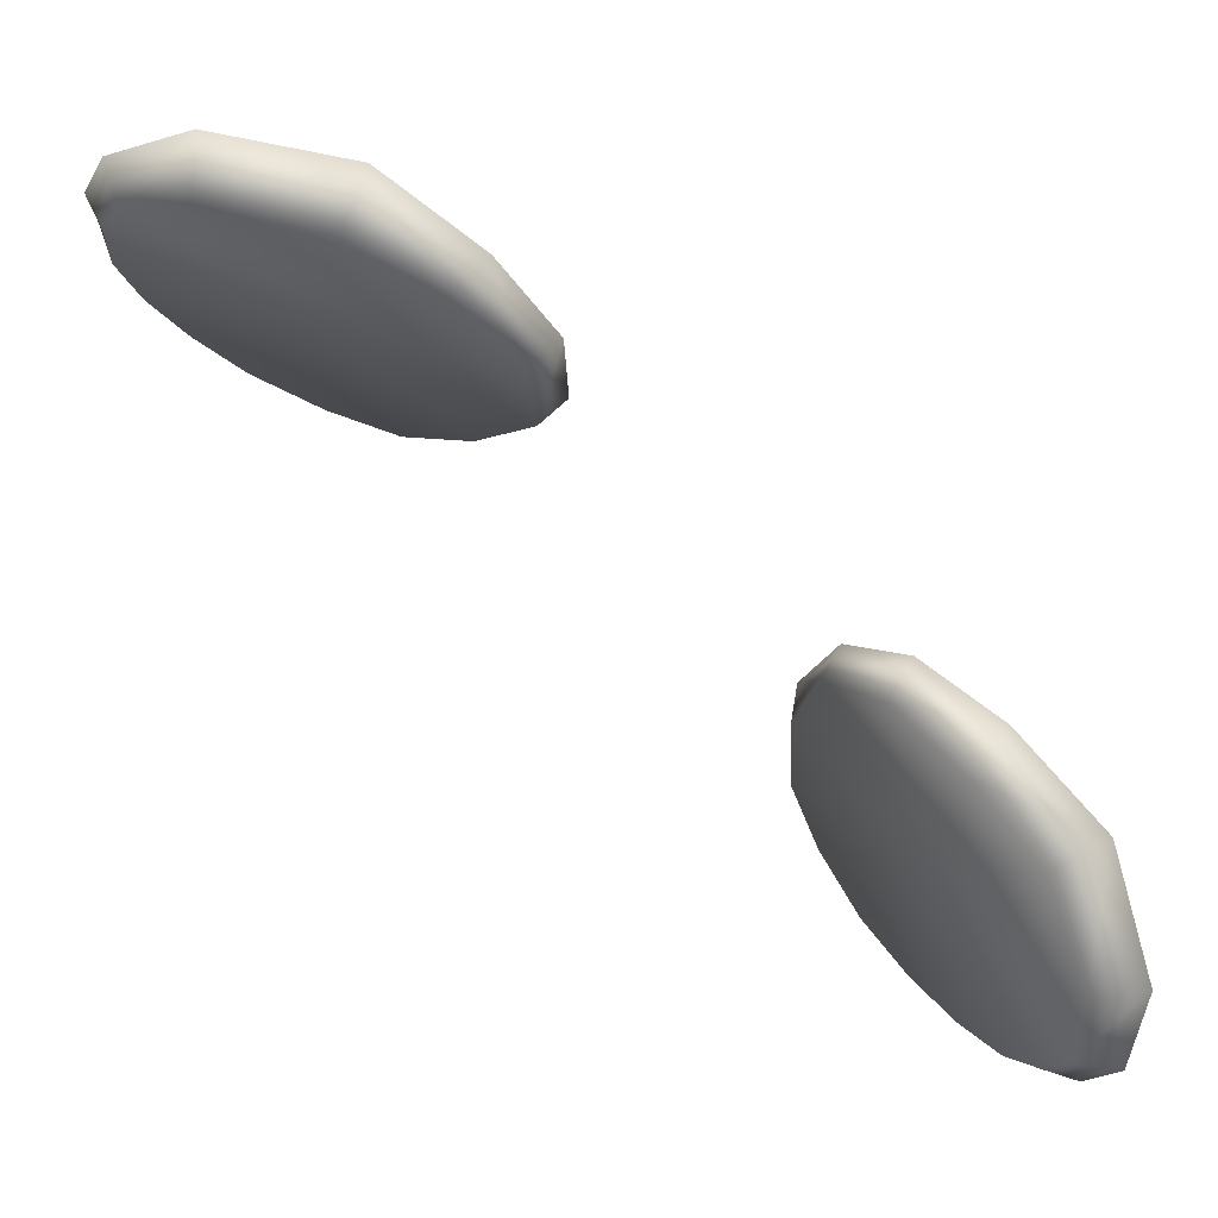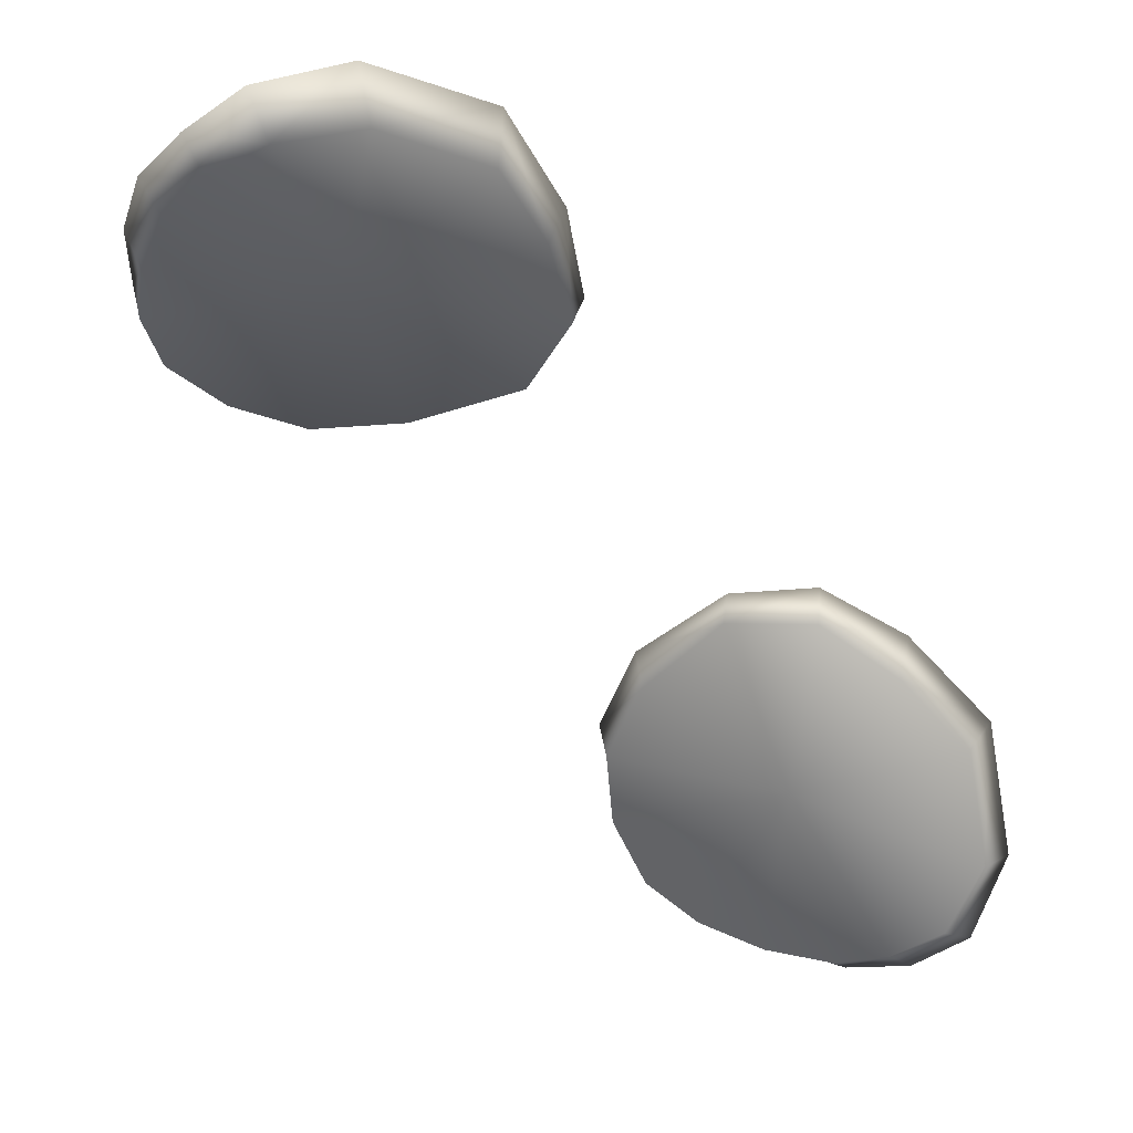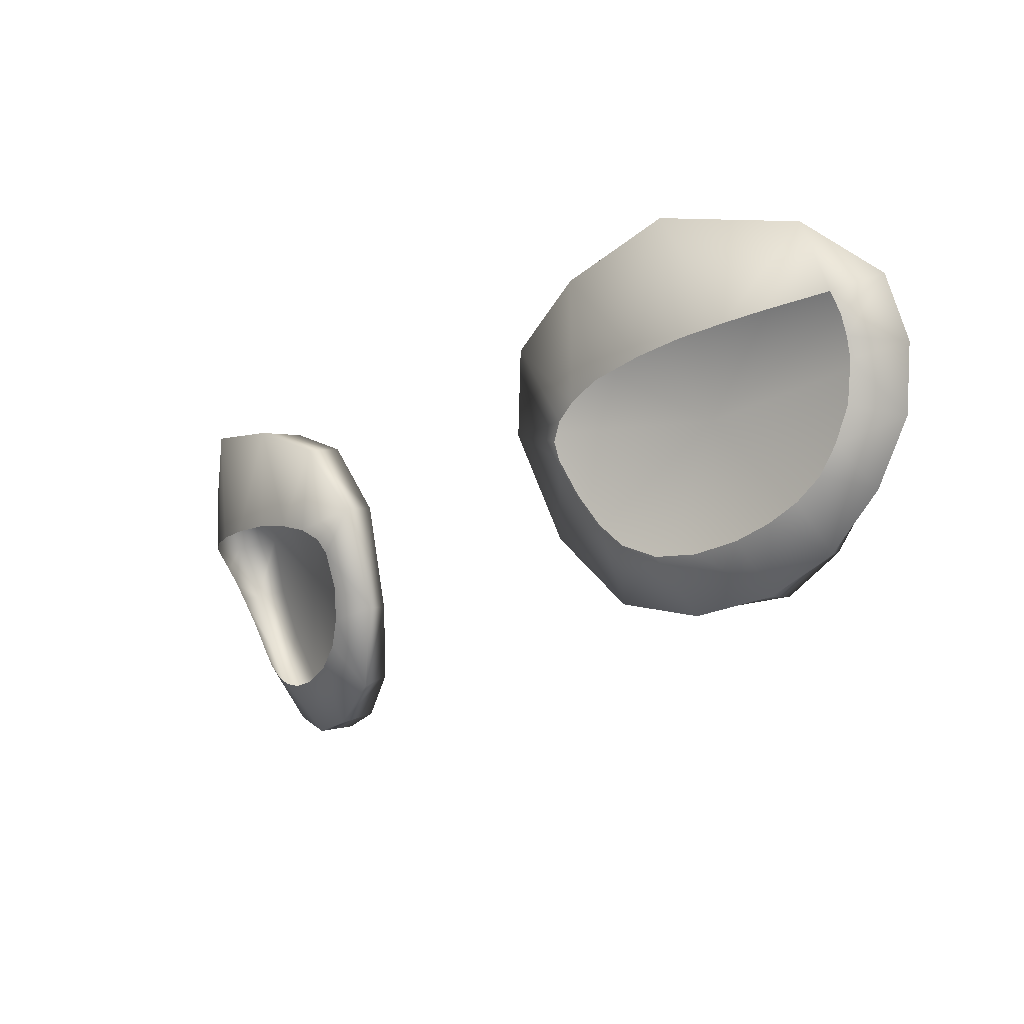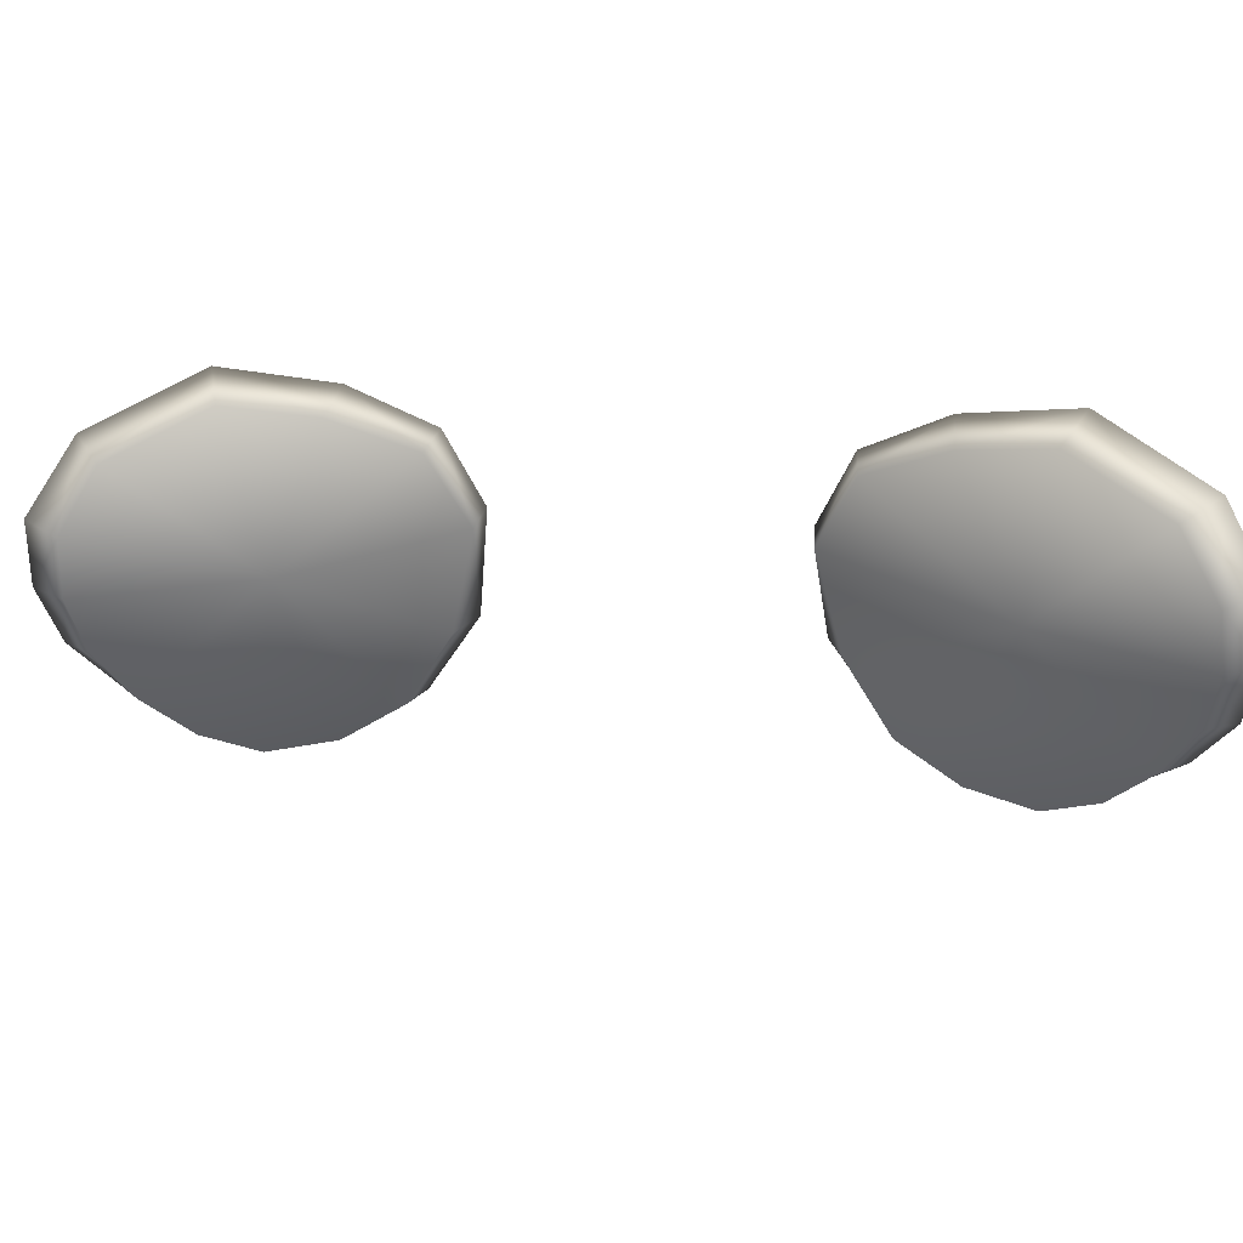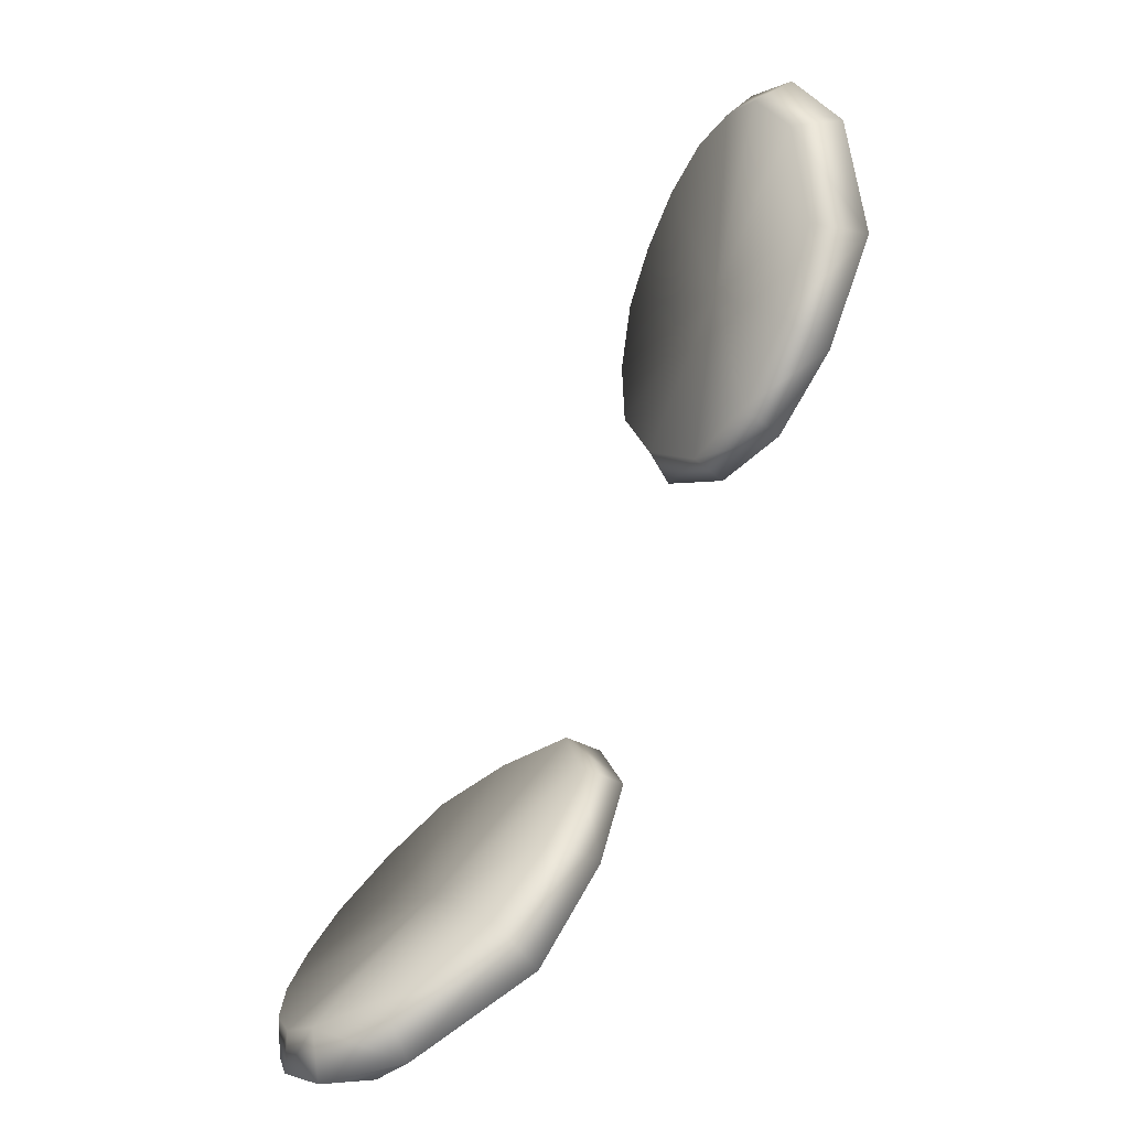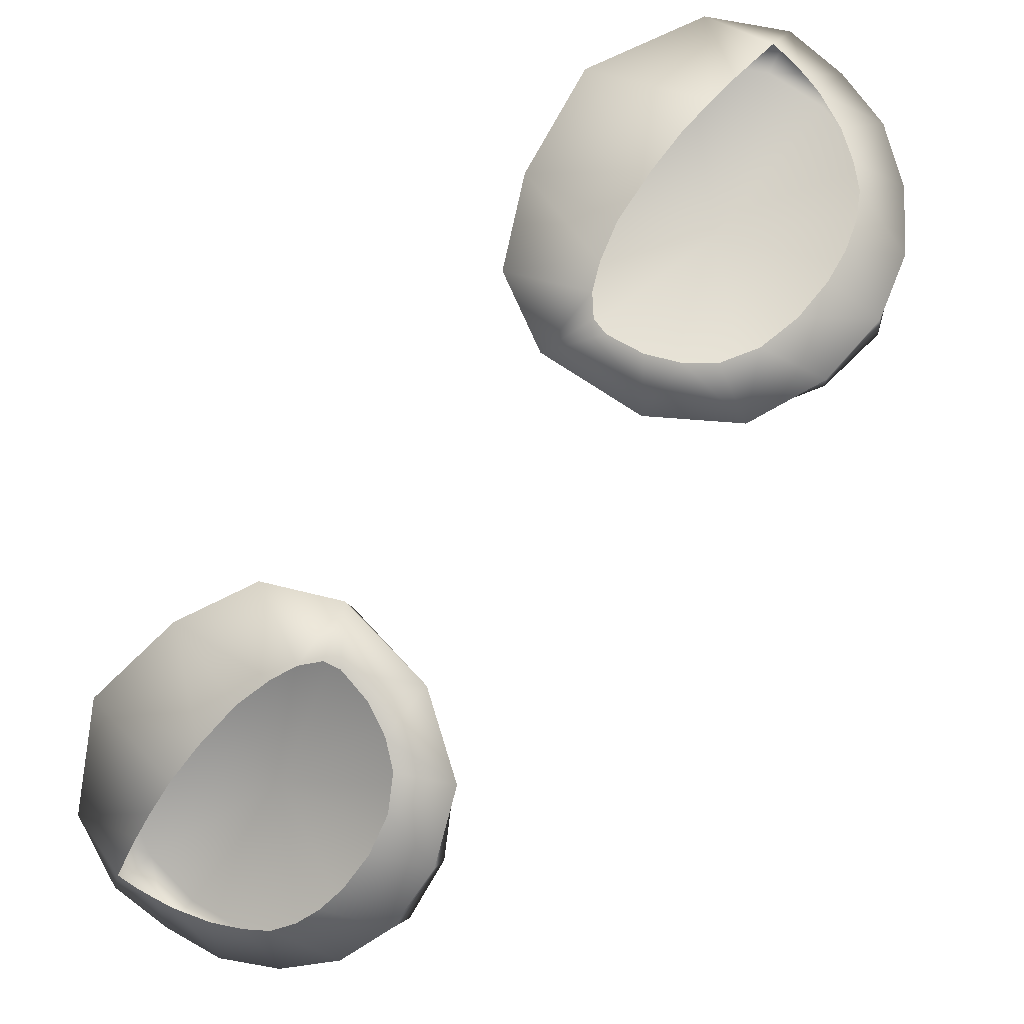
<metadata>
{"format":"obj","ext":"obj","renderer":"f3d","projection":"perspective","resolution":1024,"background":"white","views":[{"elev":12.6,"azim":173.4,"up":"+Z"},{"elev":0.8,"azim":131.7,"up":"+Z"},{"elev":-27.3,"azim":8.3,"up":"+Y"},{"elev":56.6,"azim":146.7,"up":"+Y"},{"elev":77.7,"azim":-108.4,"up":"+Y"},{"elev":37.2,"azim":-43.1,"up":"+Z"}]}
</metadata>
<code>
o furina.008
v 14.48 2.441 -15.8
v 14.47 2.439 -15.81
v 14.47 2.449 -15.8
v 14.46 2.449 -15.81
v 14.46 2.476 -15.78
v 14.47 2.489 -15.77
v 14.47 2.474 -15.78
v 14.48 2.474 -15.77
v 14.47 2.471 -15.78
v 14.48 2.454 -15.78
v 14.47 2.468 -15.78
v 14.47 2.461 -15.79
v 14.45 2.462 -15.85
v 14.44 2.476 -15.85
v 14.45 2.469 -15.84
v 14.44 2.476 -15.84
v 14.47 2.451 -15.8
v 14.46 2.5 -15.78
v 14.46 2.479 -15.79
v 14.45 2.482 -15.8
v 14.47 2.455 -15.79
v 14.44 2.509 -15.8
v 14.44 2.485 -15.8
v 14.43 2.508 -15.82
v 14.44 2.488 -15.81
v 14.44 2.491 -15.83
v 14.44 2.5 -15.84
v 14.43 2.494 -15.83
v 14.44 2.484 -15.84
v 14.44 2.489 -15.85
v 14.44 2.487 -15.84
v 14.45 2.458 -15.83
v 14.46 2.451 -15.84
v 14.45 2.463 -15.83
v 14.46 2.443 -15.83
v 14.48 2.443 -15.82
v 14.47 2.445 -15.83
v 14.48 2.493 -15.78
v 14.48 2.476 -15.78
v 14.49 2.457 -15.79
v 14.46 2.465 -15.84
v 14.45 2.477 -15.85
v 14.46 2.453 -15.84
v 14.48 2.446 -15.81
v 14.46 2.503 -15.79
v 14.45 2.511 -15.8
v 14.45 2.501 -15.84
v 14.45 2.51 -15.83
v 14.45 2.489 -15.84
v 14.46 2.476 -15.81
v 14.43 2.492 -15.83
v 14.44 2.49 -15.82
v 14.45 2.454 -15.83
v 14.46 2.451 -15.82
v 14.56 2.432 -15.72
v 14.56 2.424 -15.73
v 14.55 2.434 -15.73
v 14.55 2.43 -15.74
v 14.54 2.463 -15.71
v 14.54 2.462 -15.72
v 14.53 2.479 -15.72
v 14.53 2.466 -15.73
v 14.53 2.46 -15.72
v 14.54 2.45 -15.73
v 14.53 2.446 -15.74
v 14.53 2.457 -15.73
v 14.59 2.45 -15.7
v 14.6 2.448 -15.7
v 14.59 2.444 -15.7
v 14.6 2.437 -15.71
v 14.55 2.439 -15.73
v 14.54 2.464 -15.71
v 14.54 2.486 -15.71
v 14.55 2.465 -15.7
v 14.54 2.444 -15.73
v 14.56 2.489 -15.69
v 14.56 2.465 -15.7
v 14.57 2.465 -15.69
v 14.59 2.482 -15.69
v 14.59 2.464 -15.69
v 14.59 2.468 -15.69
v 14.6 2.472 -15.69
v 14.59 2.457 -15.7
v 14.59 2.461 -15.69
v 14.6 2.461 -15.7
v 14.59 2.44 -15.71
v 14.58 2.436 -15.71
v 14.59 2.428 -15.72
v 14.58 2.423 -15.73
v 14.57 2.428 -15.74
v 14.58 2.426 -15.73
v 14.53 2.468 -15.74
v 14.53 2.483 -15.72
v 14.54 2.448 -15.74
v 14.6 2.452 -15.71
v 14.6 2.441 -15.72
v 14.59 2.431 -15.72
v 14.55 2.434 -15.74
v 14.55 2.489 -15.71
v 14.56 2.492 -15.7
v 14.6 2.475 -15.7
v 14.59 2.486 -15.7
v 14.6 2.463 -15.7
v 14.57 2.459 -15.72
v 14.58 2.467 -15.69
v 14.58 2.466 -15.69
v 14.58 2.434 -15.71
v 14.57 2.432 -15.72
f 2 3 1
f 2 4 3
f 6 7 5
f 8 7 6
f 8 9 7
f 10 11 8
f 8 11 9
f 10 12 11
f 14 15 13
f 14 16 15
f 1 3 17
f 18 6 5
f 18 5 19
f 18 19 20
f 1 17 21
f 1 21 10
f 10 21 12
f 22 18 20
f 22 20 23
f 22 25 24
f 22 23 25
f 27 28 26
f 24 28 27
f 14 29 16
f 14 30 29
f 26 31 27
f 30 31 29
f 30 27 31
f 33 34 32
f 33 13 34
f 13 15 34
f 35 4 2
f 36 35 2
f 36 37 35
f 38 6 18
f 39 10 8
f 39 6 38
f 39 8 6
f 39 40 10
f 40 1 10
f 41 13 33
f 42 14 13
f 42 13 41
f 43 33 35
f 43 35 37
f 41 33 43
f 40 44 1
f 44 36 2
f 44 2 1
f 38 18 45
f 45 18 22
f 45 22 46
f 47 24 27
f 47 27 30
f 48 46 22
f 47 48 24
f 48 22 24
f 47 30 49
f 49 14 42
f 49 30 14
f 50 48 47
f 50 36 44
f 50 37 36
f 50 39 38
f 50 40 39
f 50 42 41
f 50 43 37
f 50 44 40
f 50 45 46
f 50 46 48
f 50 47 49
f 50 38 45
f 50 41 43
f 50 49 42
f 24 51 28
f 24 52 51
f 24 25 52
f 32 53 33
f 35 33 53
f 35 54 4
f 35 53 54
f 56 57 55
f 56 58 57
f 60 61 59
f 62 61 60
f 62 60 63
f 65 66 64
f 65 62 66
f 66 62 63
f 68 69 67
f 68 70 69
f 57 58 71
f 59 73 72
f 72 73 74
f 59 61 73
f 75 65 64
f 58 75 71
f 58 65 75
f 74 73 76
f 74 76 77
f 76 78 77
f 76 79 78
f 81 82 80
f 79 82 81
f 83 68 67
f 84 80 82
f 83 85 68
f 84 85 83
f 84 82 85
f 69 70 86
f 86 88 87
f 86 70 88
f 89 56 55
f 89 90 56
f 89 91 90
f 92 61 62
f 65 92 62
f 93 73 61
f 92 93 61
f 58 94 65
f 65 94 92
f 95 70 68
f 95 96 70
f 96 88 70
f 97 91 89
f 96 97 88
f 97 89 88
f 58 98 94
f 56 98 58
f 56 90 98
f 99 76 73
f 93 99 73
f 99 100 76
f 101 85 82
f 79 101 82
f 79 102 101
f 76 102 79
f 76 100 102
f 101 103 85
f 103 68 85
f 103 95 68
f 103 104 95
f 93 104 99
f 96 104 97
f 90 104 98
f 91 104 90
f 92 104 93
f 101 104 103
f 94 104 92
f 95 104 96
f 97 104 91
f 98 104 94
f 99 104 100
f 100 104 102
f 102 104 101
f 79 81 105
f 78 79 106
f 106 79 105
f 107 88 89
f 107 87 88
f 107 89 108
f 89 55 108

</code>
